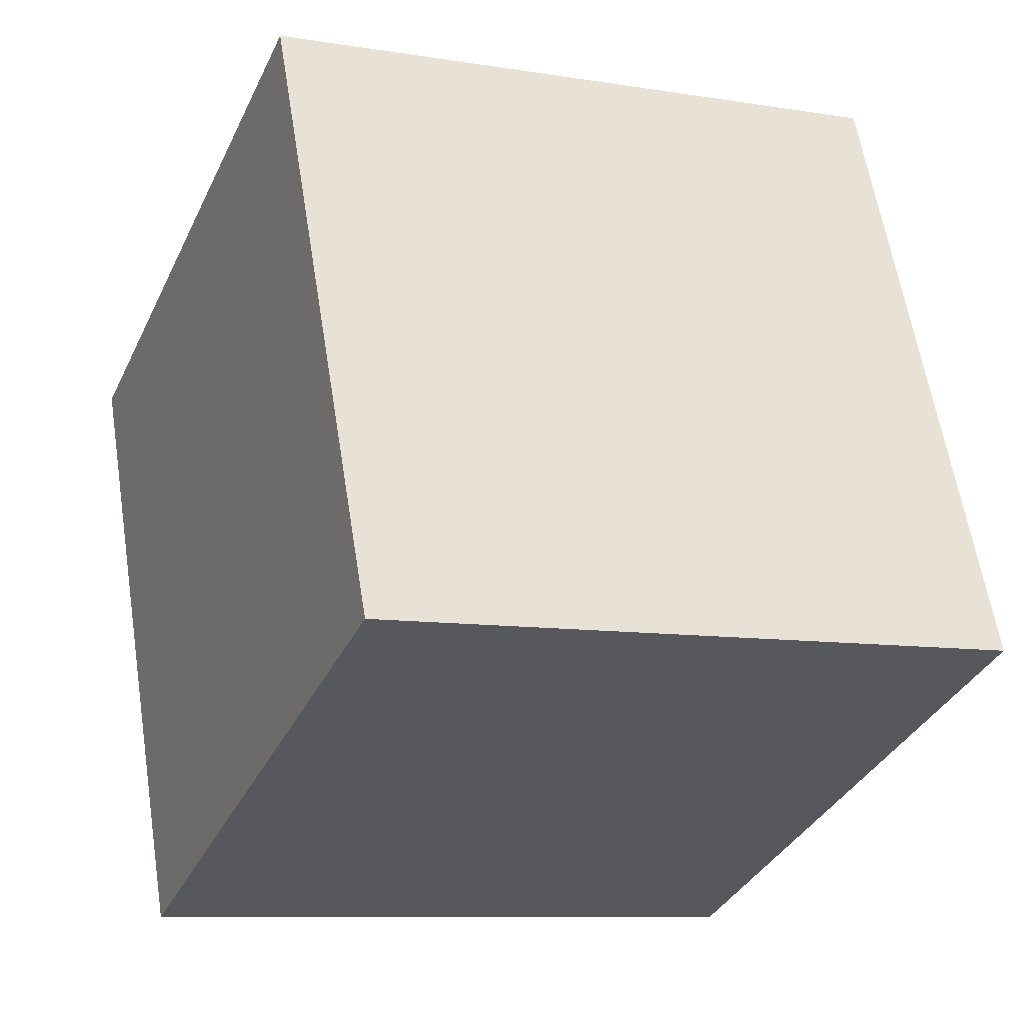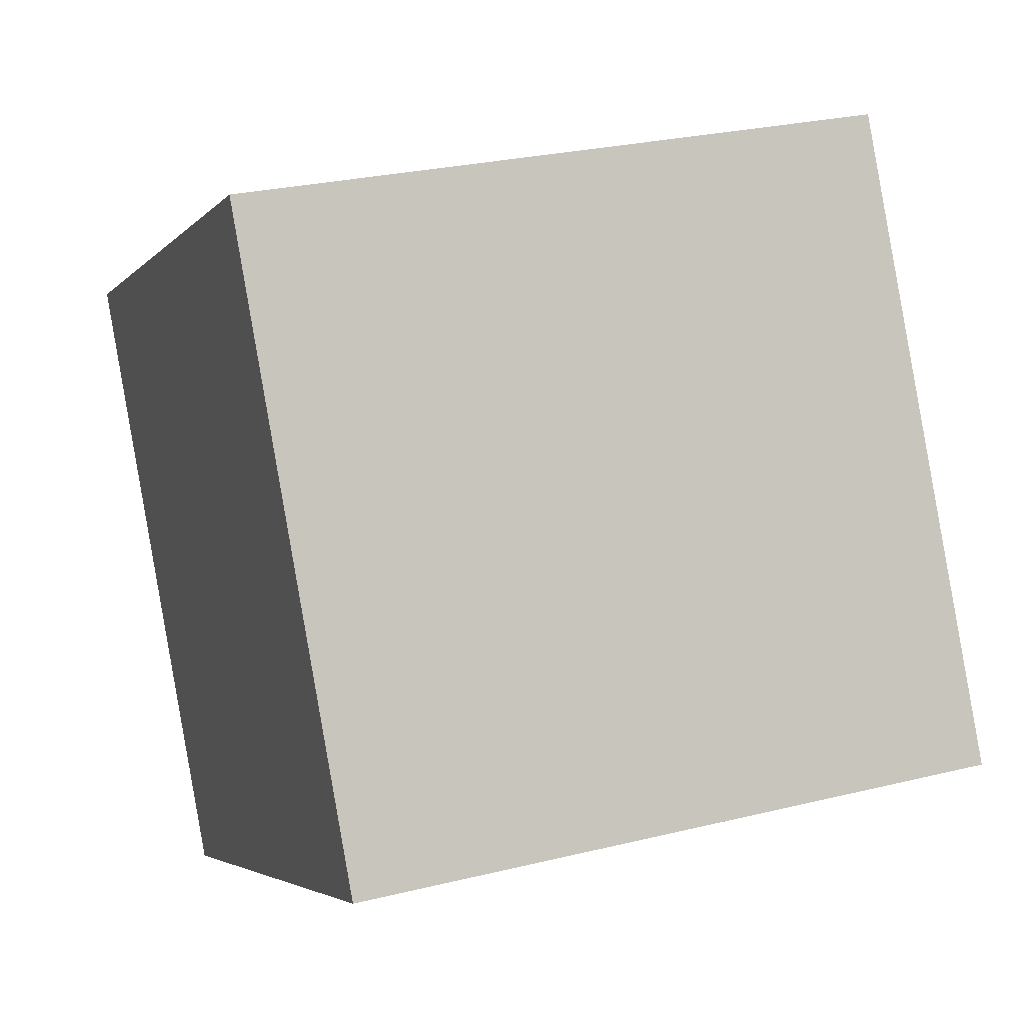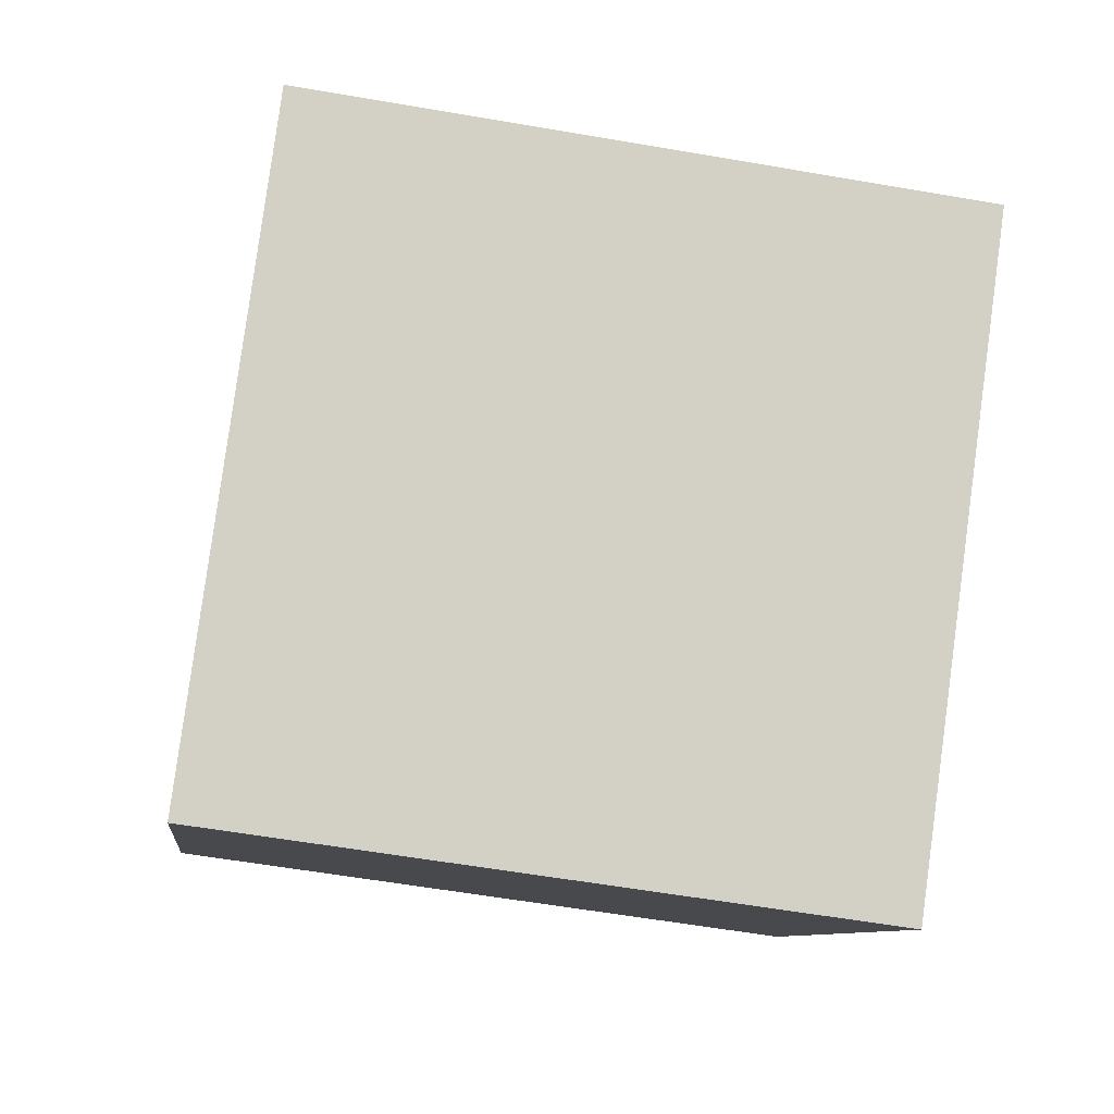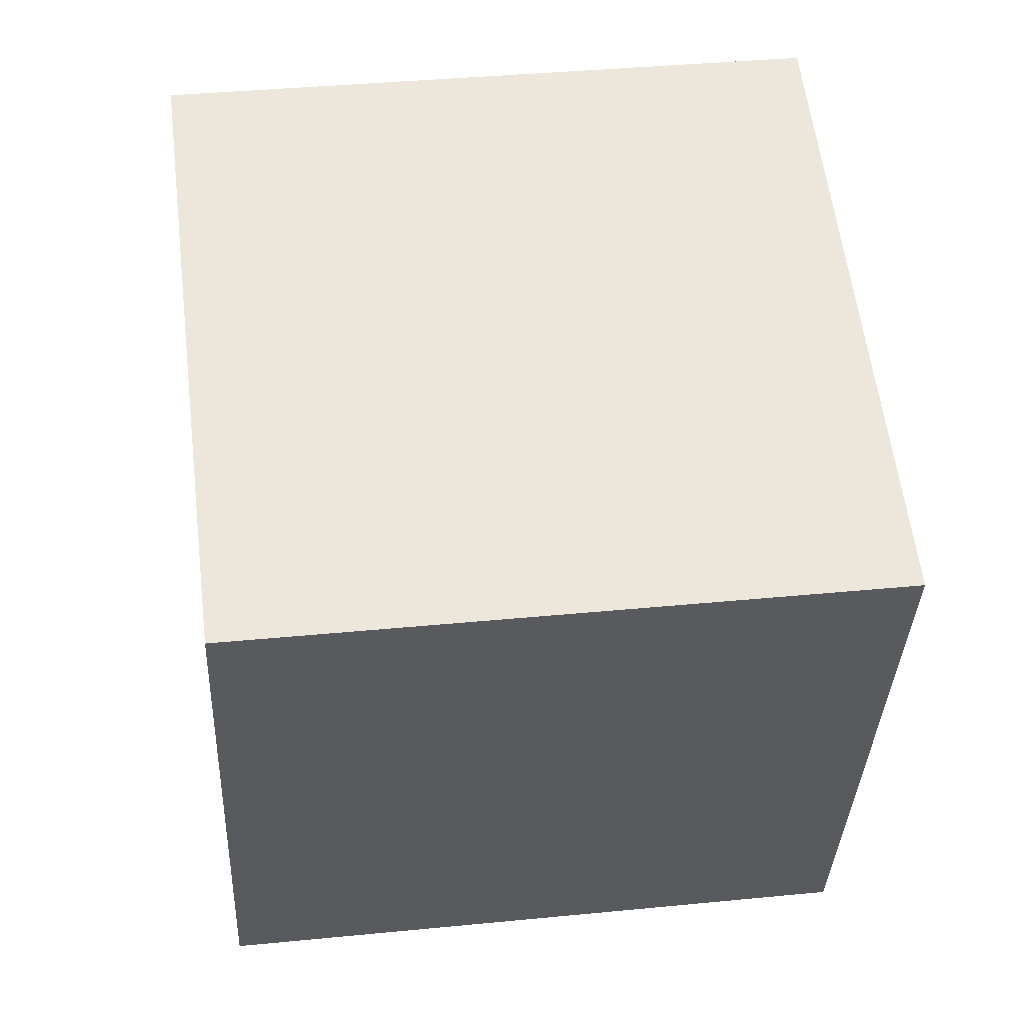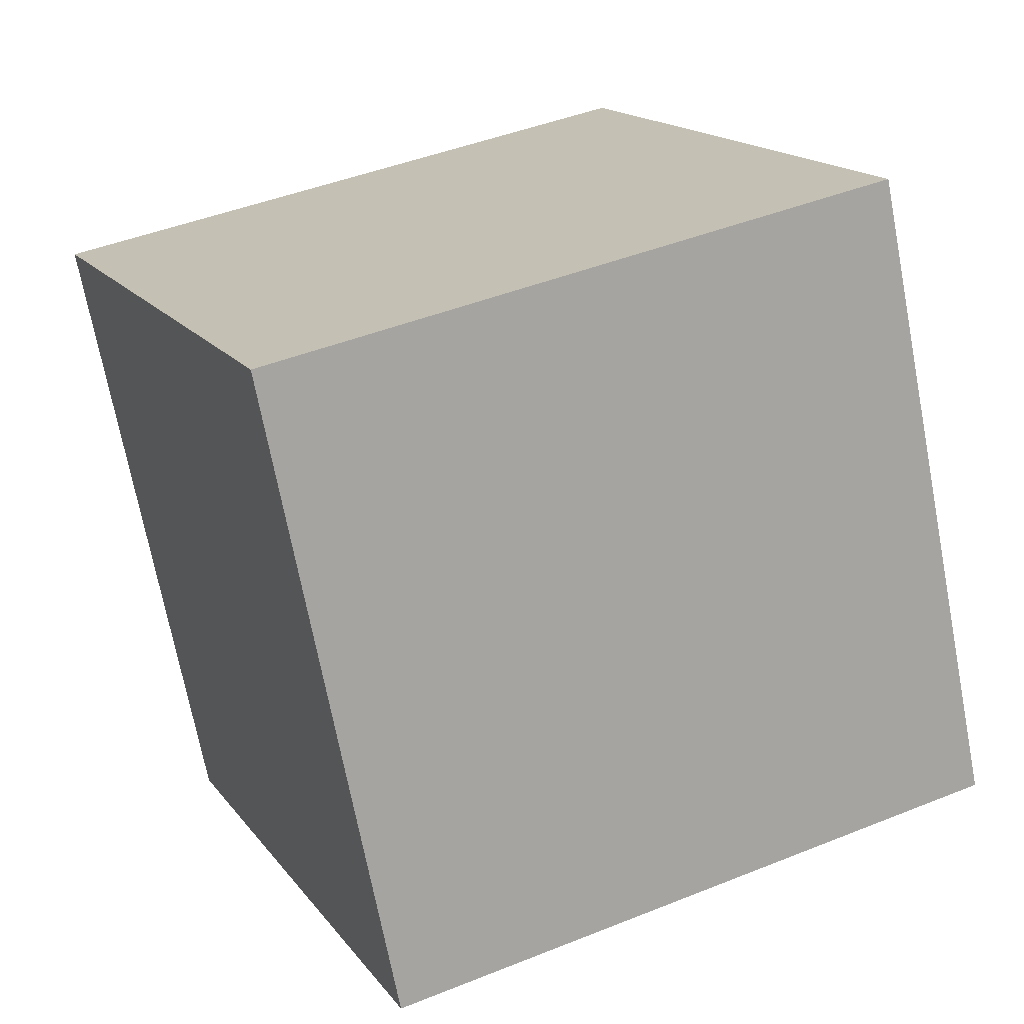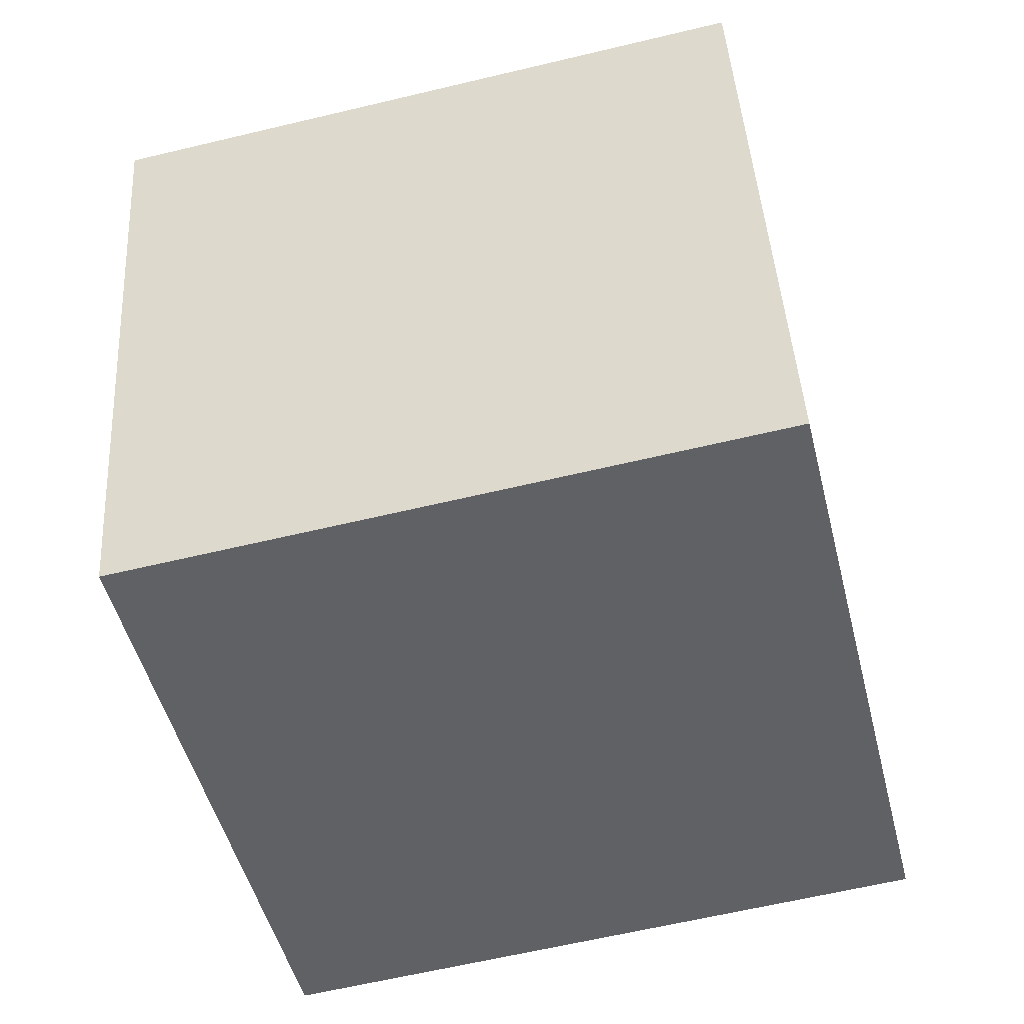
<metadata>
{"format":"obj","ext":"obj","renderer":"f3d","projection":"perspective","resolution":1024,"background":"white","views":[{"elev":-40.2,"azim":-118.2,"up":"+Y"},{"elev":9.2,"azim":-26.5,"up":"+Y"},{"elev":-21.1,"azim":178.1,"up":"+Z"},{"elev":-20.7,"azim":2.4,"up":"+Z"},{"elev":29.2,"azim":-18.6,"up":"+Z"},{"elev":-34.1,"azim":6.2,"up":"+Y"}]}
</metadata>
<code>
o Cube
v -0.9432 0.6549 -5.103
v -1.198 1.073 -3.164
v 0.7789 1.289 -2.951
v 1.034 0.8704 -4.89
v -0.7789 -1.289 -4.662
v -1.034 -0.8704 -2.723
v 0.9432 -0.6549 -2.509
v 1.198 -1.073 -4.448
f 4 3 2
f 5 6 7
f 2 6 5
f 2 3 7
f 4 8 7
f 5 8 4
f 1 4 2
f 8 5 7
f 1 2 5
f 6 2 7
f 3 4 7
f 1 5 4

</code>
